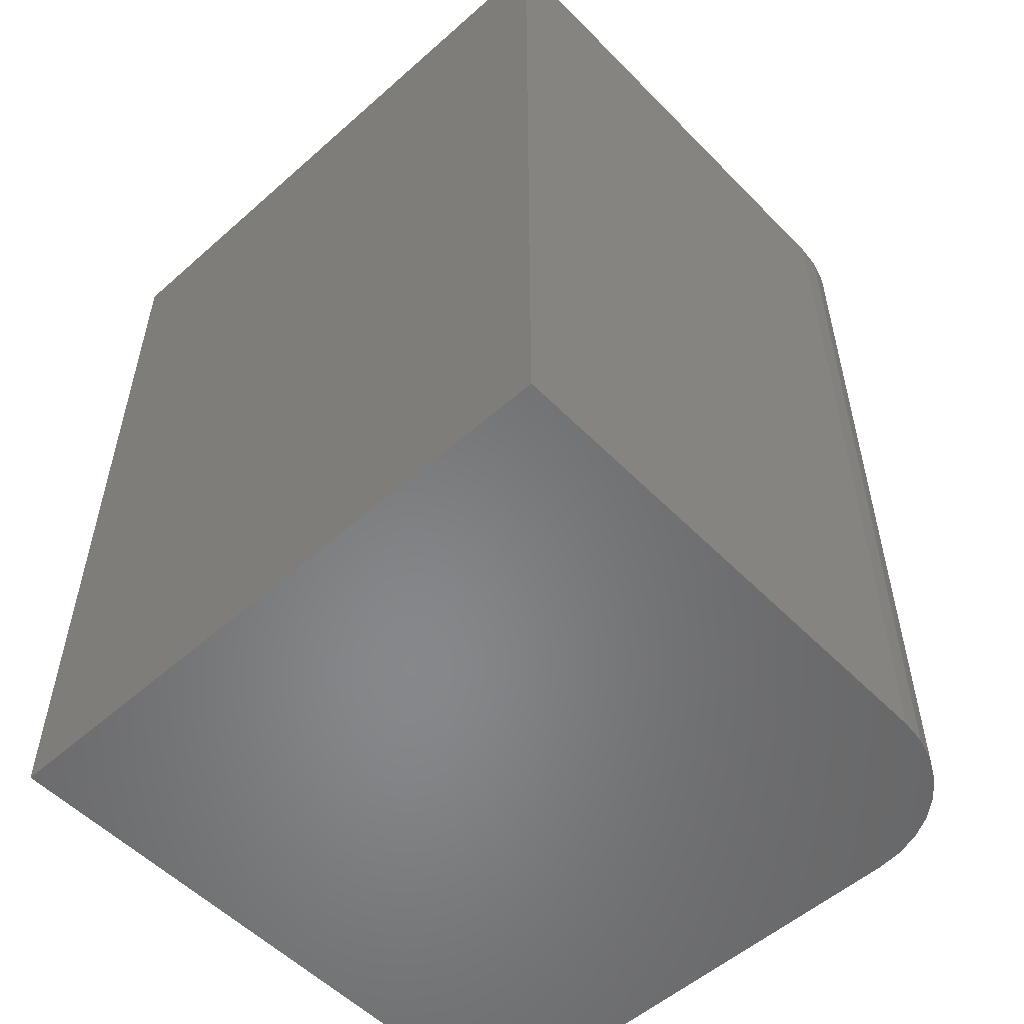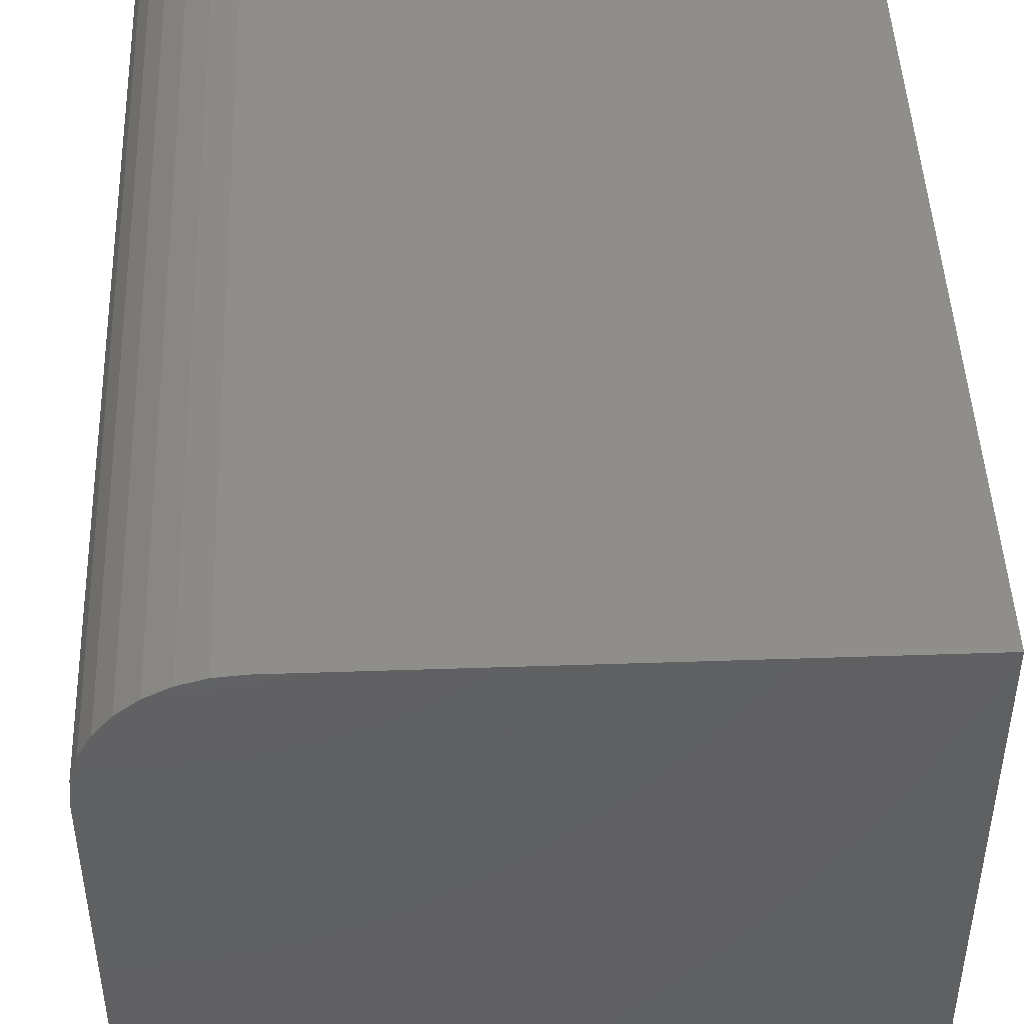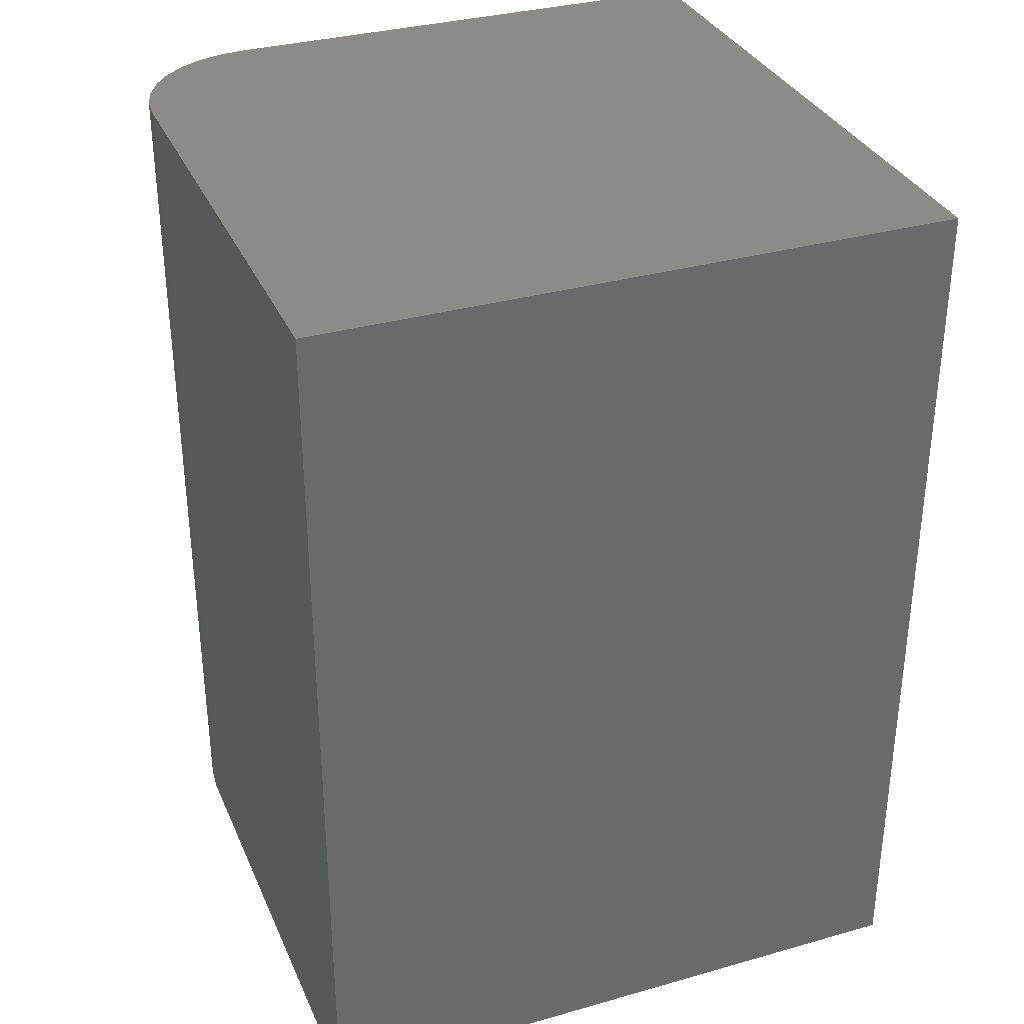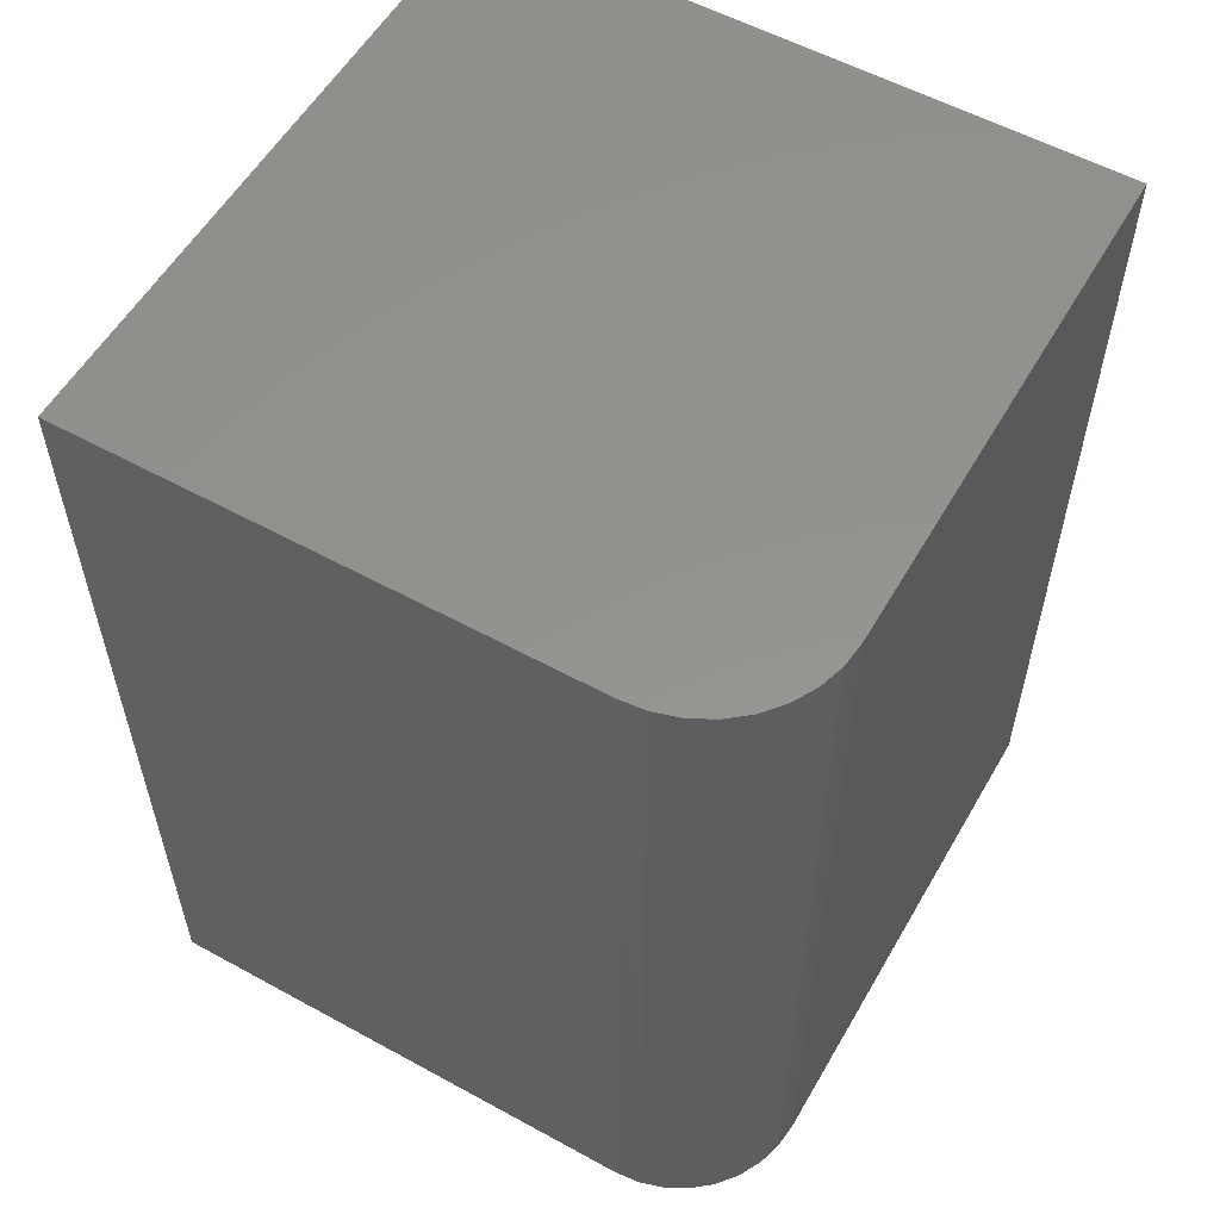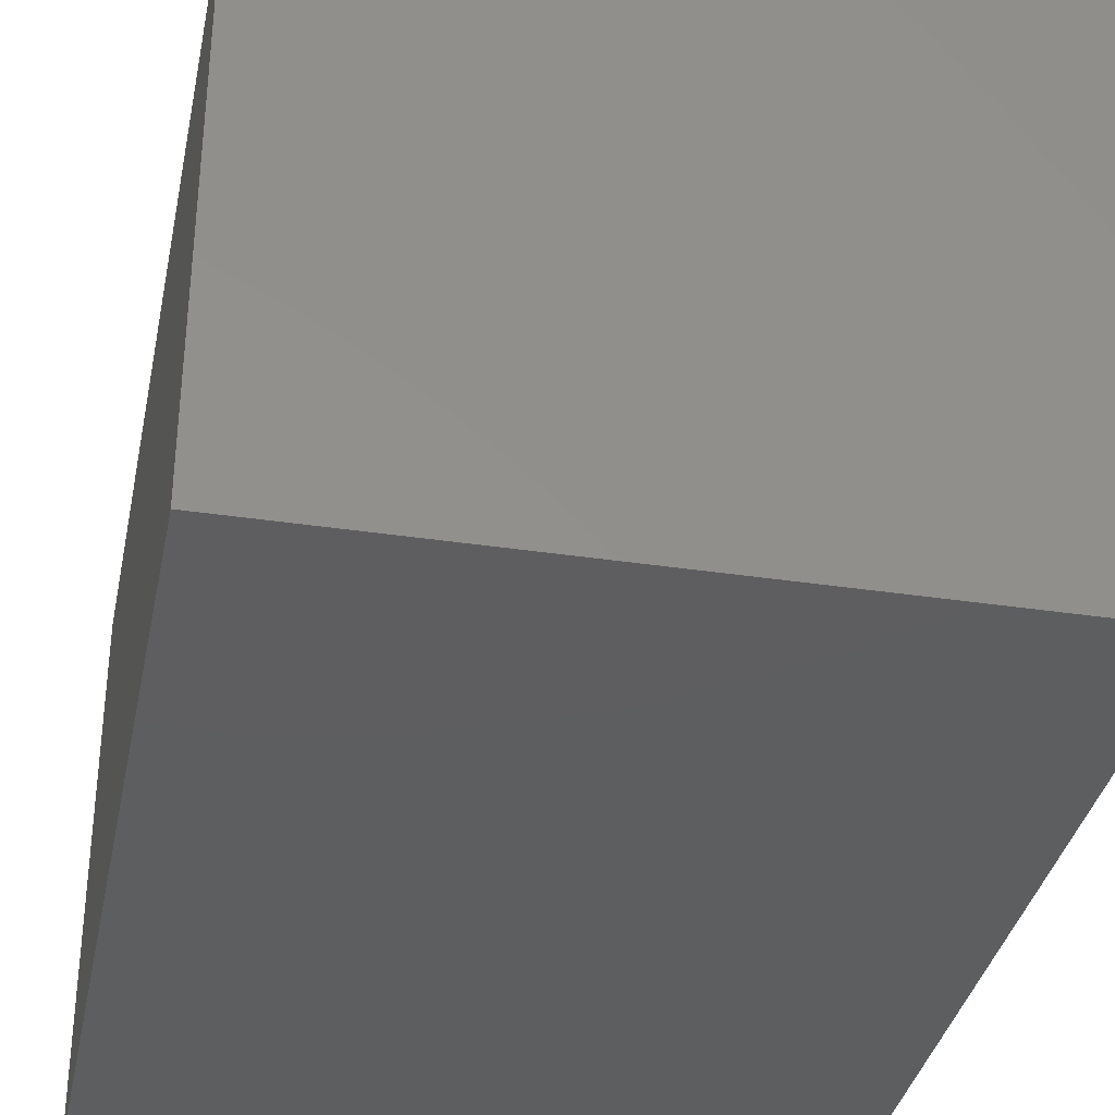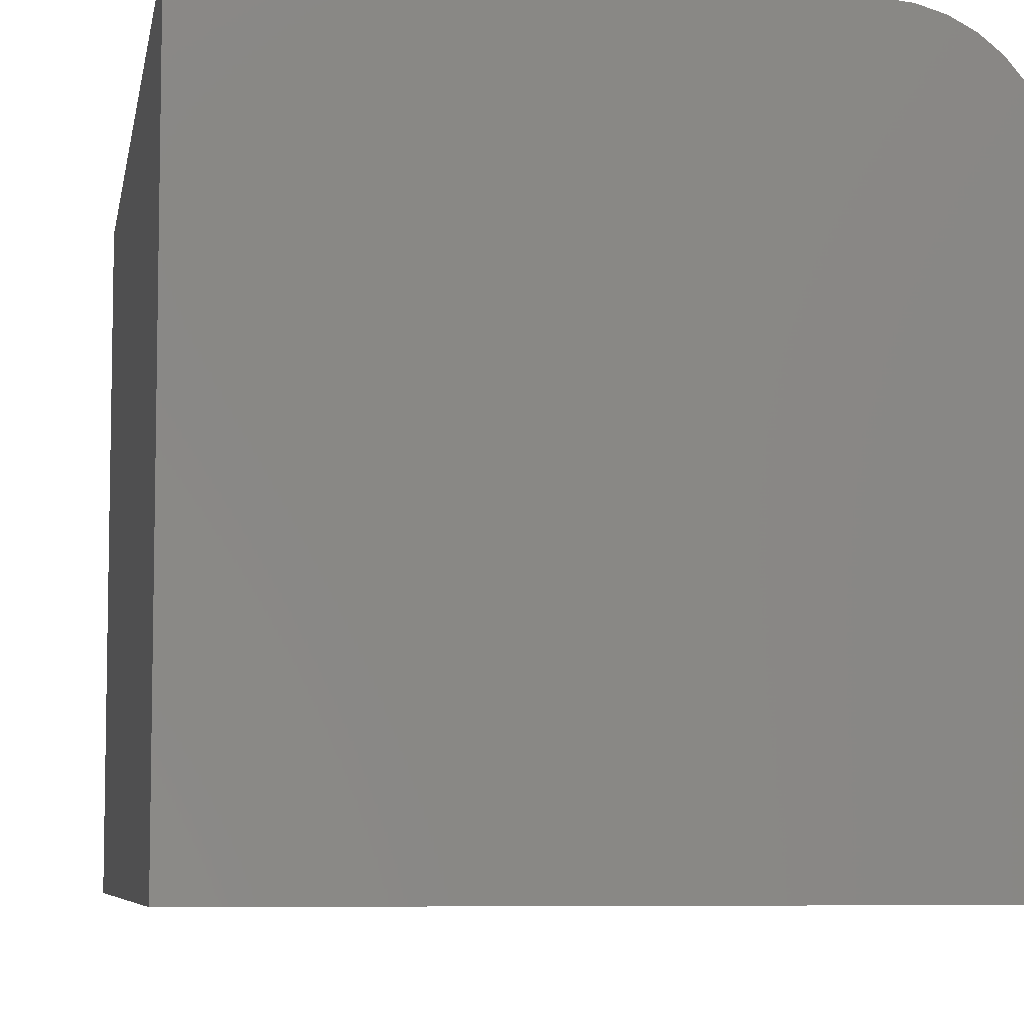
<metadata>
{"format":"stl","ext":"stl","renderer":"f3d","projection":"perspective","resolution":1024,"background":"white","views":[{"elev":-54.2,"azim":133.1,"up":"+Z"},{"elev":46.3,"azim":-2.2,"up":"+Y"},{"elev":33.3,"azim":-21.2,"up":"+Z"},{"elev":56.4,"azim":-150.2,"up":"+Z"},{"elev":-35.4,"azim":-11.3,"up":"+Y"},{"elev":-6.8,"azim":170.2,"up":"+Y"}]}
</metadata>
<code>
# stl→obj: 24 verts, 44 faces
v -0.4297 1.214e-17 -6.697e-18
v -0.4297 1.214e-17 0.75
v -0.00222 5.96e-17 -3.287e-17
v -0.00222 5.96e-17 0.75
v -0.5391 -0.5391 0.75
v -0.5391 -0.1094 0.75
v -0.5391 -0.5391 0
v -0.5391 -0.1094 0
v -0.451 -0.002102 0.75
v -0.00222 -0.5391 0.75
v -0.4715 -0.008326 0.75
v -0.4905 -0.01843 0.75
v -0.507 -0.03204 0.75
v -0.5206 -0.04861 0.75
v -0.5307 -0.06752 0.75
v -0.537 -0.08804 0.75
v -0.537 -0.08804 -1.287e-19
v -0.5307 -0.06752 -5.098e-19
v -0.5206 -0.04861 -1.129e-18
v -0.507 -0.03204 -1.962e-18
v -0.4905 -0.01843 -2.976e-18
v -0.4715 -0.008326 -4.134e-18
v -0.451 -0.002102 -5.391e-18
v -0.00222 -0.5391 -3.287e-17
f 1 2 3
f 3 2 4
f 5 6 7
f 7 6 8
f 2 9 4
f 6 5 10
f 6 10 4
f 6 4 9
f 6 9 11
f 6 11 12
f 6 12 13
f 6 13 14
f 6 14 15
f 6 15 16
f 8 17 18
f 8 18 19
f 8 19 20
f 8 20 21
f 8 21 22
f 8 22 23
f 8 23 1
f 8 1 3
f 8 3 24
f 8 24 7
f 2 1 9
f 9 1 23
f 9 23 11
f 11 23 22
f 11 22 12
f 12 22 21
f 12 21 13
f 13 21 20
f 13 20 14
f 14 20 19
f 14 19 15
f 15 19 18
f 15 18 16
f 16 18 17
f 16 17 6
f 6 17 8
f 7 24 5
f 5 24 10
f 24 3 10
f 10 3 4

</code>
